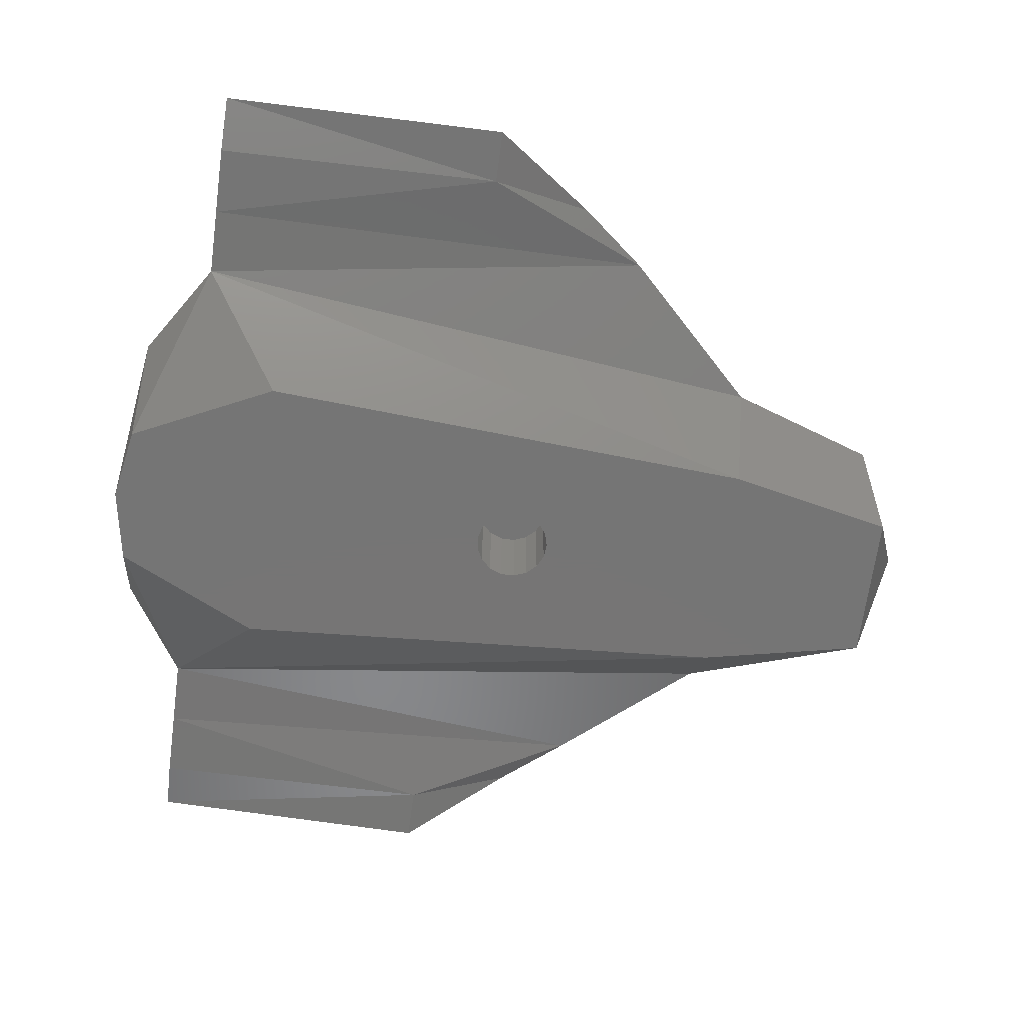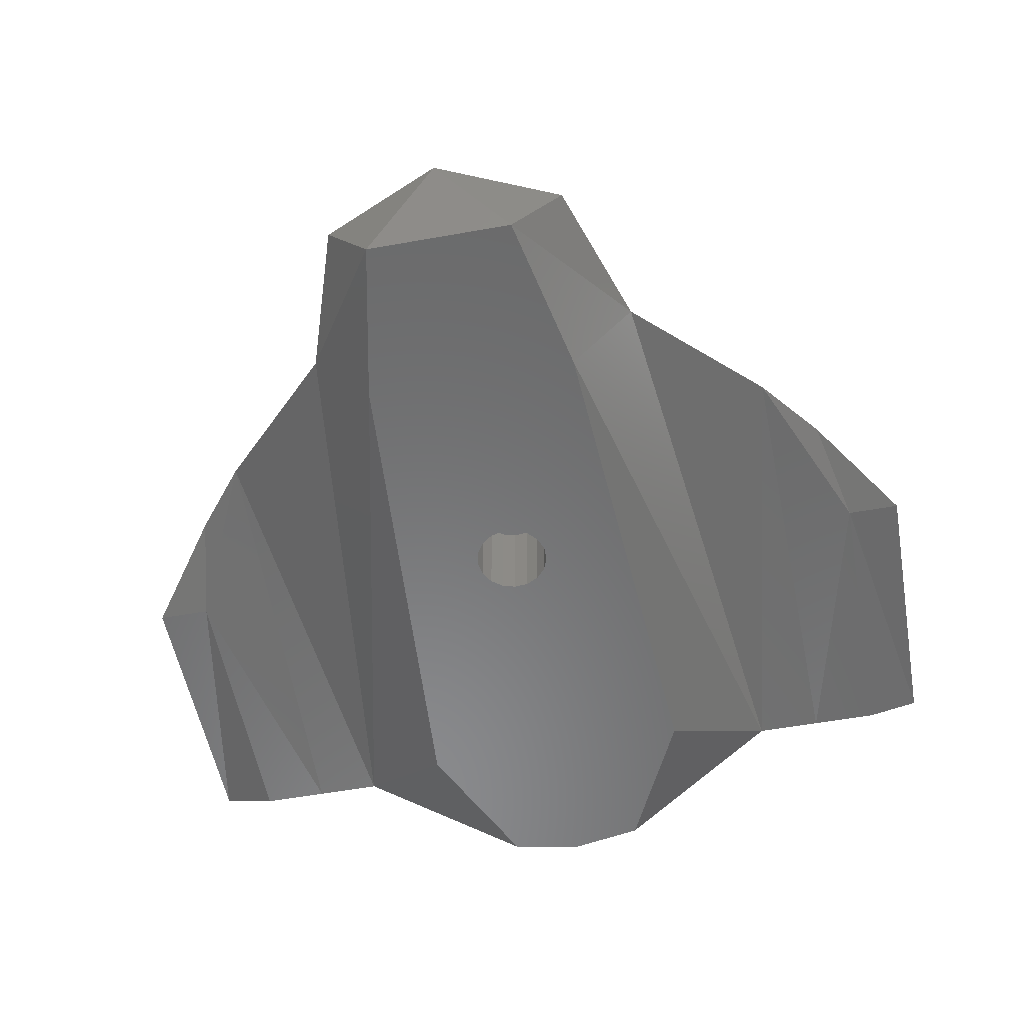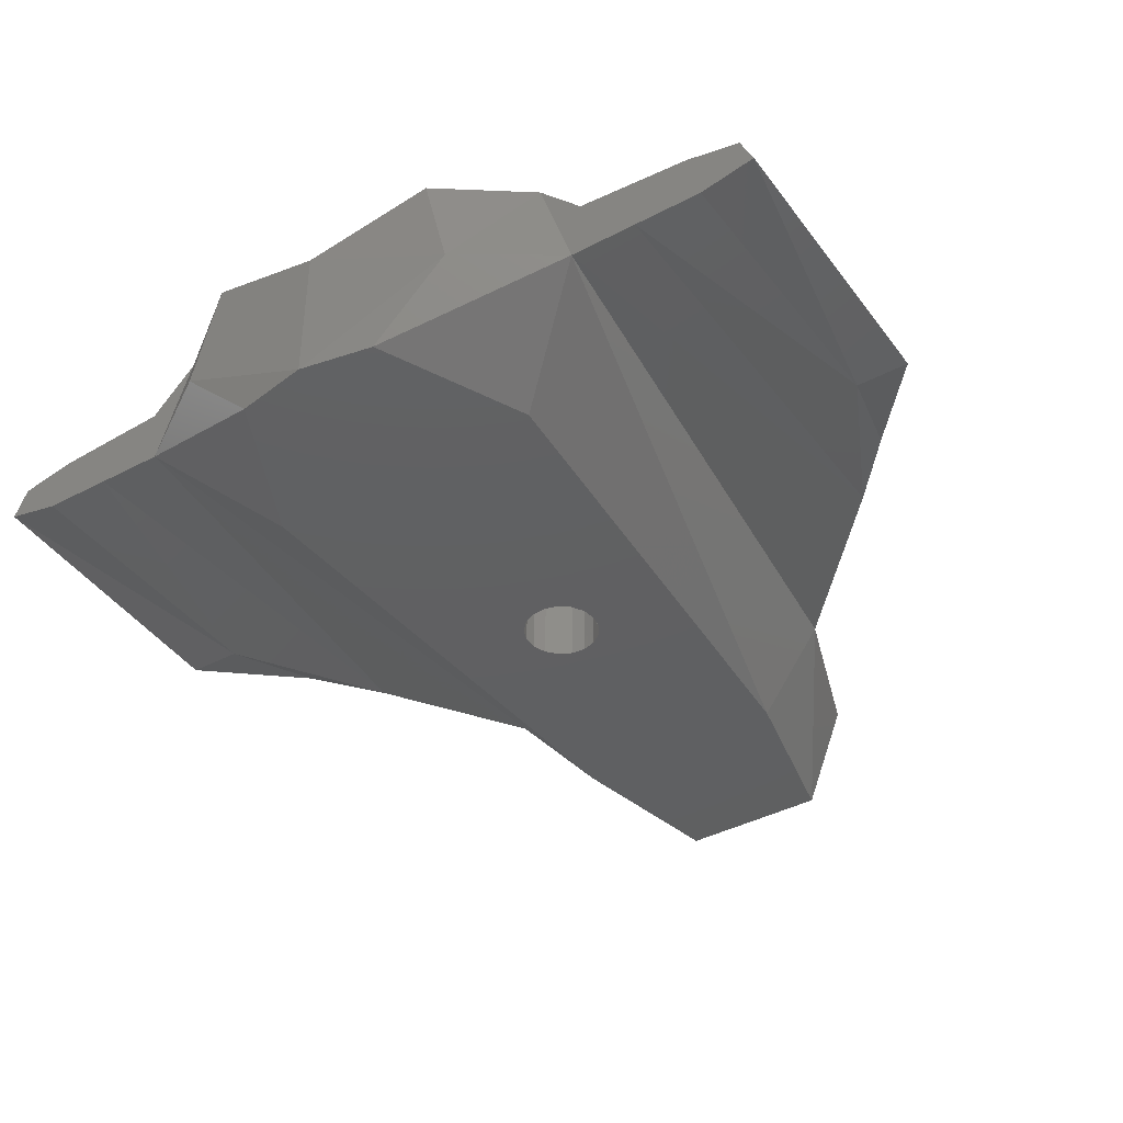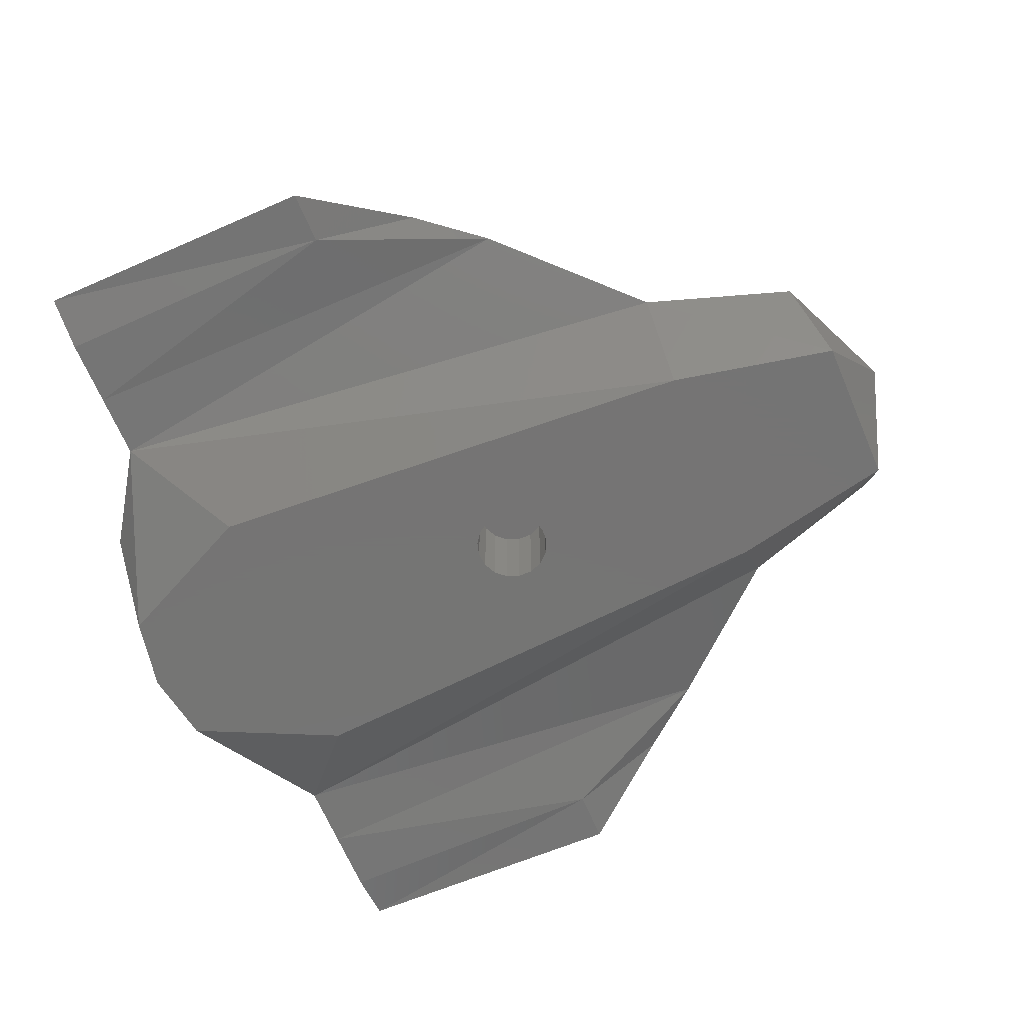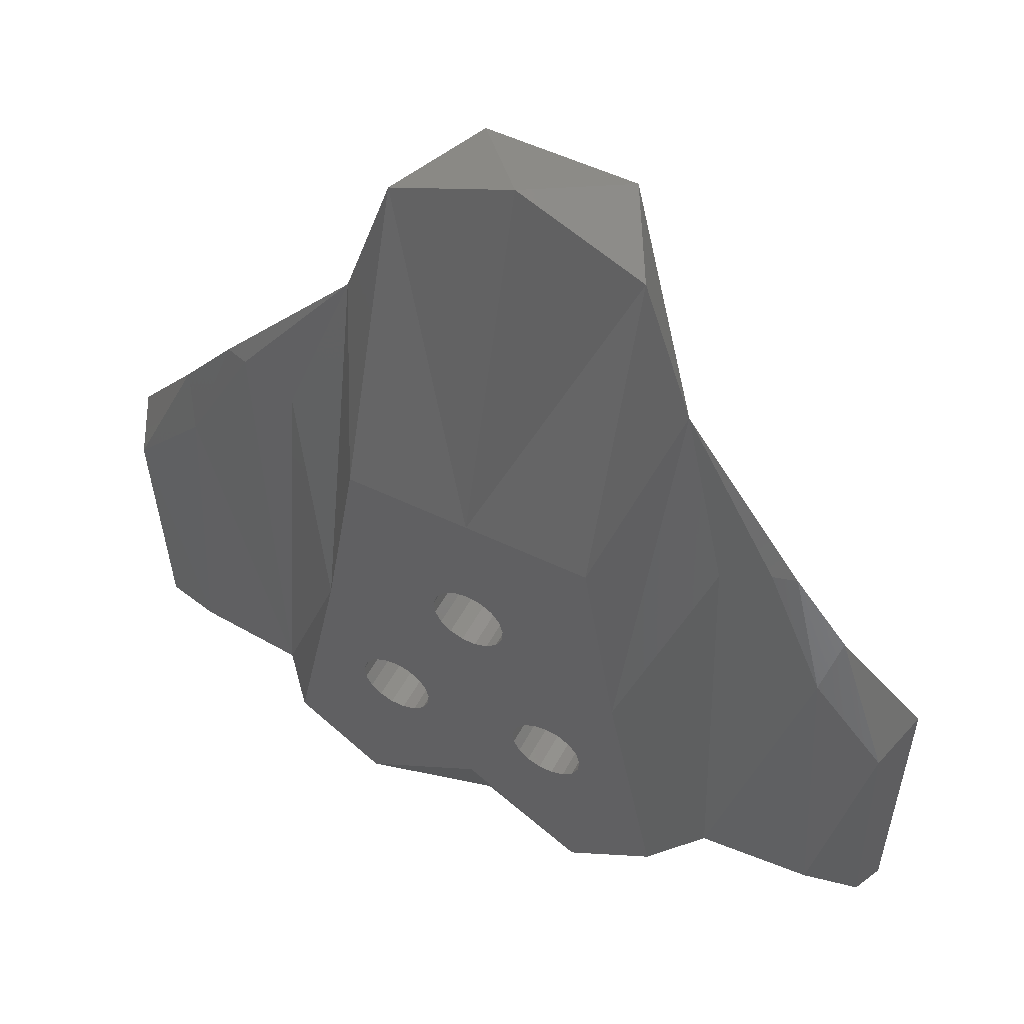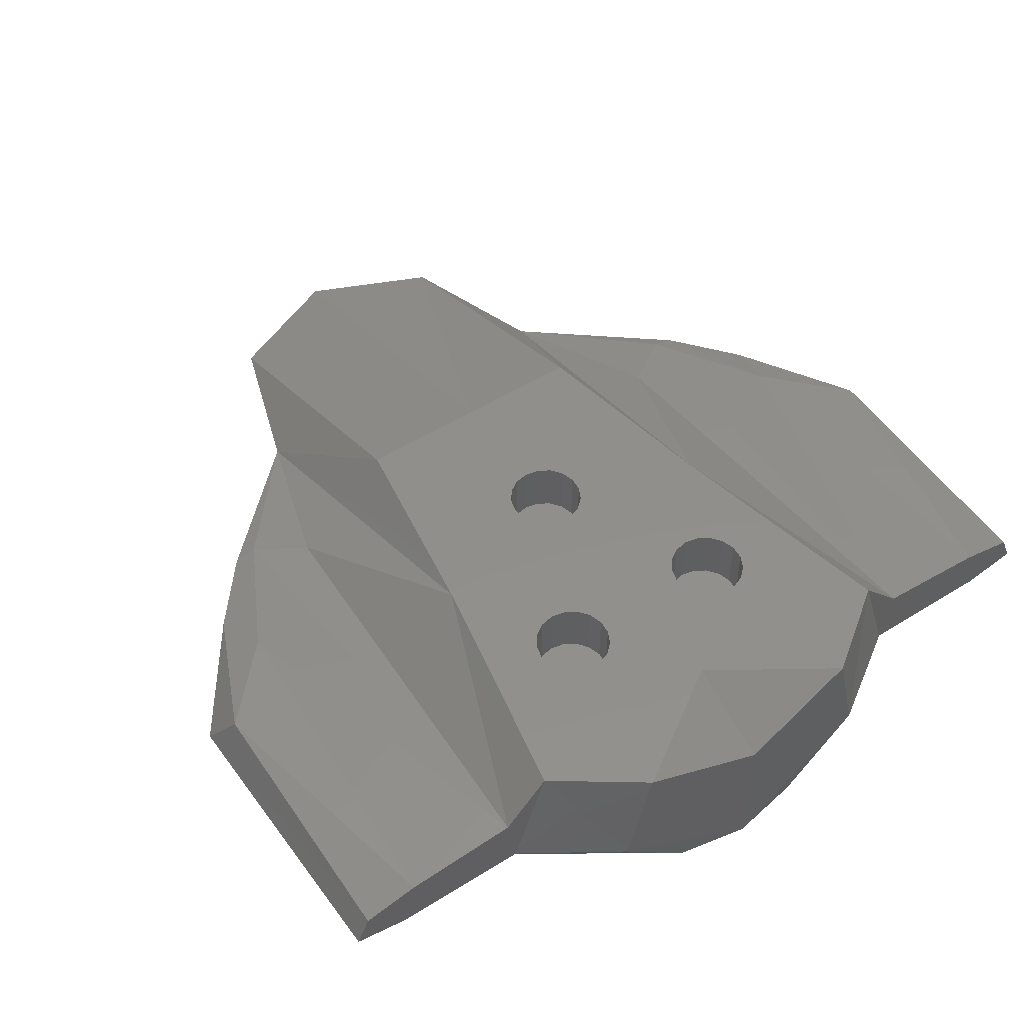
<metadata>
{"format":"stl","ext":"stl","renderer":"f3d","projection":"perspective","resolution":1024,"background":"white","views":[{"elev":-67.8,"azim":82.3,"up":"+Z"},{"elev":-56.1,"azim":-169.4,"up":"+Z"},{"elev":-41.1,"azim":32.6,"up":"+Z"},{"elev":-66.9,"azim":113.1,"up":"+Z"},{"elev":52.6,"azim":27.5,"up":"+Y"},{"elev":50.9,"azim":-34.3,"up":"+Z"}]}
</metadata>
<code>
# stl→obj: 193 verts, 382 faces
v -19.64 -16.56 4.07
v -19.8 -3.138 4
v -17.34 -3.138 4
v -16.25 1.582 5.103
v -18.95 -4.496 6.039
v -19.07 -16.56 5.406
v -17.19 -16.56 3.532
v -11.08 -16.56 3.532
v -14.12 -16.56 3.532
v -11.52 -16.56 6.316
v -9.521 -16.56 8.5
v -16.61 -16.56 5.943
v -13.8 4.6 5.103
v -15.64 -0.9338 5.98
v -12.76 4.6 5.397
v -10.46 3.191 5.404
v -7.238 -5.446 8.5
v -6.733 -19.39 3.532
v -5.549 -19.39 8.5
v -2.317 -11.48 8.5
v -2.603 -12.05 8.5
v 0 -15.76 8.5
v -5.683 -11.48 8.5
v -2.433 -10.22 8.5
v -2.257 -10.84 8.5
v 5.549 -19.39 8.5
v 0.3216 -4.72 8.5
v 7.238 -5.446 8.5
v 0 3.824 8.5
v 5.677 3.824 8.5
v -5.677 3.824 8.5
v -5.397 -12.05 8.5
v -5.743 -10.84 8.5
v -5.567 -10.22 8.5
v -3.678 -12.72 8.5
v -4.322 -12.72 8.5
v -5.179 -9.707 8.5
v -4.632 -9.368 8.5
v -4 -9.25 8.5
v -3.368 -9.368 8.5
v -3.079 -12.49 8.5
v 2.603 -12.05 8.5
v 9.521 -16.56 8.5
v -2.821 -9.707 8.5
v 3.886e-16 -1.25 8.5
v 0.6322 -1.368 8.5
v -0.6322 -1.368 8.5
v -4.921 -12.49 8.5
v -0.3216 -4.72 8.5
v -0.9213 -4.488 8.5
v -1.743 -2.839 8.5
v -1.683 -3.479 8.5
v 1.397 -4.055 8.5
v 0.9213 -4.488 8.5
v -1.567 -2.22 8.5
v -1.179 -1.707 8.5
v 2.317 -11.48 8.5
v 1.179 -1.707 8.5
v 1.567 -2.22 8.5
v 1.743 -2.839 8.5
v 1.683 -3.479 8.5
v -1.397 -4.055 8.5
v 3.079 -12.49 8.5
v 2.257 -10.84 8.5
v 2.433 -10.22 8.5
v 2.821 -9.707 8.5
v 3.368 -9.368 8.5
v 4 -9.25 8.5
v 4.632 -9.368 8.5
v 5.567 -10.22 8.5
v 5.743 -10.84 8.5
v 4.322 -12.72 8.5
v 3.678 -12.72 8.5
v 5.683 -11.48 8.5
v 5.179 -9.707 8.5
v 5.397 -12.05 8.5
v 4.921 -12.49 8.5
v -3.32 -19.39 0
v -6.494 -12.69 0
v -4.989 10.73 0
v -7.939 10.73 4
v 0 -20 6.684
v 0 -20 0
v -5.677 17.51 4
v 0 20 4
v 5.677 17.51 4
v 7.939 10.73 4
v 10.46 3.191 5.404
v 11.52 -16.56 6.316
v 6.733 -19.39 3.532
v 11.08 -16.56 3.532
v 14.12 -16.56 3.532
v 16.61 -16.56 5.943
v 19.64 -16.56 4.07
v 19.07 -16.56 5.406
v 17.19 -16.56 3.532
v -5.397 -12.05 5.875
v -5.683 -11.48 5.875
v -5.743 -10.84 5.875
v -4.921 -12.49 5.875
v -4.322 -12.72 5.875
v -3.678 -12.72 5.875
v -3.079 -12.49 5.875
v -2.603 -12.05 5.875
v -2.317 -11.48 5.875
v -2.257 -10.84 5.875
v -2.433 -10.22 5.875
v -2.821 -9.707 5.875
v -3.368 -9.368 5.875
v -4 -9.25 5.875
v -4.632 -9.368 5.875
v -5.179 -9.707 5.875
v -5.567 -10.22 5.875
v -1.683 -3.479 5.875
v -1.743 -2.839 5.875
v -1.397 -4.055 5.875
v -0.9213 -4.488 5.875
v -0.3216 -4.72 5.875
v 0.3216 -4.72 5.875
v 0.9213 -4.488 5.875
v 1.397 -4.055 5.875
v 1.683 -3.479 5.875
v 1.743 -2.839 5.875
v 1.567 -2.22 5.875
v 1.179 -1.707 5.875
v 0.6322 -1.368 5.875
v 3.886e-16 -1.25 5.875
v -0.6322 -1.368 5.875
v -1.179 -1.707 5.875
v -1.567 -2.22 5.875
v 2.317 -11.48 5.875
v 2.257 -10.84 5.875
v 2.603 -12.05 5.875
v 3.079 -12.49 5.875
v 3.678 -12.72 5.875
v 4.322 -12.72 5.875
v 4.921 -12.49 5.875
v 5.397 -12.05 5.875
v 5.683 -11.48 5.875
v 5.743 -10.84 5.875
v 5.567 -10.22 5.875
v 5.179 -9.707 5.875
v 4.632 -9.368 5.875
v 4 -9.25 5.875
v 3.368 -9.368 5.875
v 2.821 -9.707 5.875
v 2.433 -10.22 5.875
v -3.397 18.35 0
v -1.72 0.3216 0
v 3.397 18.35 0
v 0.78 1.567 0
v 4.989 10.73 0
v 6.494 -12.69 0
v 3.32 -19.39 0
v -1.488 0.9213 0
v -1.72 -0.3216 0
v -1.488 -0.9213 0
v -1.055 -1.397 0
v -0.4789 -1.683 0
v 1.632 0.6322 0
v 1.75 0 0
v 0.1615 -1.743 0
v 0.78 -1.567 0
v 1.293 -1.179 0
v 1.632 -0.6322 0
v 1.293 1.179 0
v 0.1615 1.743 0
v -0.4789 1.683 0
v -1.055 1.397 0
v 13.8 4.6 5.103
v 12.76 4.6 5.397
v 15.64 -0.9338 5.98
v 18.95 -4.496 6.039
v 19.8 -3.138 4
v 17.34 -3.138 4
v -1.72 0.3216 4.625
v -1.72 -0.3216 4.625
v -1.488 0.9213 4.625
v -1.055 1.397 4.625
v -0.4789 1.683 4.625
v 0.1615 1.743 4.625
v 0.78 1.567 4.625
v 1.293 1.179 4.625
v 1.632 0.6322 4.625
v 1.75 0 4.625
v 1.632 -0.6322 4.625
v 1.293 -1.179 4.625
v 0.78 -1.567 4.625
v 0.1615 -1.743 4.625
v -0.4789 -1.683 4.625
v -1.055 -1.397 4.625
v -1.488 -0.9213 4.625
v 16.25 1.582 5.103
f 1 2 3
f 3 2 4
f 4 2 5
f 5 2 6
f 6 2 1
f 6 1 7
f 8 6 9
f 9 6 7
f 10 6 8
f 11 10 8
f 12 6 10
f 7 1 3
f 7 3 9
f 9 3 13
f 13 3 4
f 13 4 14
f 4 5 14
f 5 6 12
f 14 5 12
f 14 12 10
f 15 14 10
f 16 15 10
f 16 10 17
f 17 10 11
f 11 8 18
f 17 11 19
f 20 21 22
f 23 17 19
f 24 25 26
f 27 17 28
f 29 17 30
f 31 17 29
f 32 23 19
f 33 17 23
f 34 17 33
f 35 36 22
f 37 17 34
f 38 17 37
f 39 40 17
f 21 41 22
f 25 20 26
f 42 17 40
f 43 44 26
f 43 40 44
f 44 24 26
f 26 20 22
f 41 35 22
f 45 46 30
f 47 45 30
f 22 36 19
f 36 48 19
f 48 32 19
f 49 50 17
f 51 17 52
f 53 54 28
f 55 17 51
f 56 17 55
f 30 17 56
f 30 56 47
f 42 57 17
f 30 46 28
f 46 58 28
f 58 59 28
f 59 60 28
f 60 61 28
f 61 53 28
f 54 27 28
f 49 17 27
f 62 17 50
f 52 17 62
f 63 42 40
f 64 17 57
f 65 17 64
f 66 17 65
f 67 68 28
f 28 17 66
f 68 69 28
f 70 71 43
f 72 73 43
f 71 74 43
f 28 69 75
f 28 70 43
f 28 75 70
f 74 76 43
f 76 77 43
f 77 72 43
f 66 67 28
f 43 63 40
f 43 73 63
f 38 39 17
f 19 11 18
f 18 8 78
f 78 8 79
f 79 8 80
f 80 8 81
f 8 13 81
f 8 9 13
f 81 13 15
f 13 14 15
f 81 15 16
f 81 16 17
f 31 81 17
f 19 18 82
f 82 18 83
f 83 18 78
f 84 81 31
f 84 31 29
f 85 29 86
f 86 29 30
f 85 84 29
f 86 30 87
f 87 30 28
f 87 28 88
f 88 28 89
f 89 28 43
f 43 90 91
f 43 26 90
f 89 43 91
f 92 89 91
f 93 94 95
f 93 96 94
f 93 92 96
f 93 89 92
f 26 82 90
f 22 82 26
f 22 19 82
f 23 32 97
f 98 23 97
f 33 23 98
f 99 33 98
f 48 100 32
f 32 100 97
f 36 101 48
f 48 101 100
f 35 102 36
f 36 102 101
f 41 103 35
f 35 103 102
f 21 104 41
f 41 104 103
f 20 105 21
f 21 105 104
f 25 106 20
f 20 106 105
f 25 24 106
f 106 24 107
f 24 44 107
f 107 44 108
f 108 44 40
f 109 108 40
f 109 40 39
f 110 109 39
f 110 39 38
f 111 110 38
f 111 38 37
f 112 111 37
f 112 37 34
f 113 112 34
f 113 34 33
f 99 113 33
f 51 52 114
f 115 51 114
f 52 62 116
f 114 52 116
f 50 117 62
f 62 117 116
f 49 118 50
f 50 118 117
f 27 119 49
f 49 119 118
f 54 120 27
f 27 120 119
f 53 121 54
f 54 121 120
f 61 122 53
f 53 122 121
f 60 123 61
f 61 123 122
f 60 59 123
f 123 59 124
f 59 58 124
f 124 58 125
f 125 58 46
f 126 125 46
f 126 46 45
f 127 126 45
f 127 45 47
f 128 127 47
f 128 47 56
f 129 128 56
f 129 56 55
f 130 129 55
f 130 55 51
f 115 130 51
f 64 57 131
f 132 64 131
f 57 42 133
f 131 57 133
f 63 134 42
f 42 134 133
f 73 135 63
f 63 135 134
f 72 136 73
f 73 136 135
f 77 137 72
f 72 137 136
f 76 138 77
f 77 138 137
f 74 139 76
f 76 139 138
f 71 140 74
f 74 140 139
f 71 70 140
f 140 70 141
f 70 75 141
f 141 75 142
f 142 75 69
f 143 142 69
f 143 69 68
f 144 143 68
f 144 68 67
f 145 144 67
f 145 67 66
f 146 145 66
f 146 66 65
f 147 146 65
f 147 65 64
f 132 147 64
f 79 80 78
f 78 80 148
f 149 148 150
f 151 150 152
f 78 152 153
f 78 153 154
f 78 154 83
f 78 148 149
f 155 149 150
f 78 149 156
f 78 156 157
f 78 157 158
f 78 158 159
f 160 152 161
f 78 162 163
f 78 163 164
f 78 164 165
f 78 165 152
f 165 161 152
f 166 152 160
f 151 152 166
f 167 150 151
f 168 150 167
f 169 150 168
f 155 150 169
f 162 78 159
f 80 81 148
f 148 81 84
f 82 83 90
f 90 83 154
f 148 84 85
f 150 148 85
f 150 85 86
f 87 150 86
f 152 150 87
f 91 152 87
f 91 87 170
f 170 87 171
f 171 87 88
f 171 88 89
f 171 89 172
f 172 89 93
f 92 91 170
f 153 152 91
f 91 154 153
f 90 154 91
f 173 93 95
f 173 172 93
f 174 173 95
f 174 95 94
f 94 175 174
f 94 96 175
f 96 92 175
f 92 170 175
f 98 97 100
f 102 98 101
f 101 98 100
f 103 98 102
f 104 98 103
f 105 98 104
f 106 98 105
f 107 98 106
f 108 98 107
f 109 98 108
f 110 98 109
f 111 98 110
f 112 98 111
f 113 98 112
f 99 98 113
f 114 116 117
f 119 114 118
f 118 114 117
f 120 114 119
f 121 114 120
f 122 114 121
f 123 114 122
f 124 114 123
f 125 114 124
f 126 114 125
f 127 114 126
f 128 114 127
f 129 114 128
f 130 114 129
f 115 114 130
f 131 133 134
f 136 131 135
f 135 131 134
f 137 131 136
f 138 131 137
f 139 131 138
f 140 131 139
f 141 131 140
f 142 131 141
f 143 131 142
f 144 131 143
f 145 131 144
f 146 131 145
f 147 131 146
f 132 131 147
f 149 176 177
f 156 149 177
f 155 178 176
f 149 155 176
f 169 179 178
f 155 169 178
f 168 180 179
f 169 168 179
f 167 181 180
f 168 167 180
f 151 182 181
f 167 151 181
f 166 183 182
f 151 166 182
f 184 183 160
f 160 183 166
f 185 184 161
f 161 184 160
f 185 161 186
f 186 161 165
f 186 165 187
f 187 165 164
f 187 164 188
f 188 164 163
f 188 163 189
f 189 163 162
f 189 162 190
f 190 162 159
f 190 159 191
f 191 159 158
f 192 191 158
f 157 192 158
f 177 192 157
f 156 177 157
f 193 170 172
f 170 171 172
f 175 170 193
f 193 172 173
f 174 193 173
f 175 193 174
f 178 179 176
f 176 179 180
f 176 180 181
f 176 181 182
f 176 182 183
f 176 183 184
f 176 184 185
f 176 185 186
f 176 186 187
f 176 187 188
f 176 188 189
f 176 189 190
f 176 190 191
f 176 191 192
f 176 192 177

</code>
